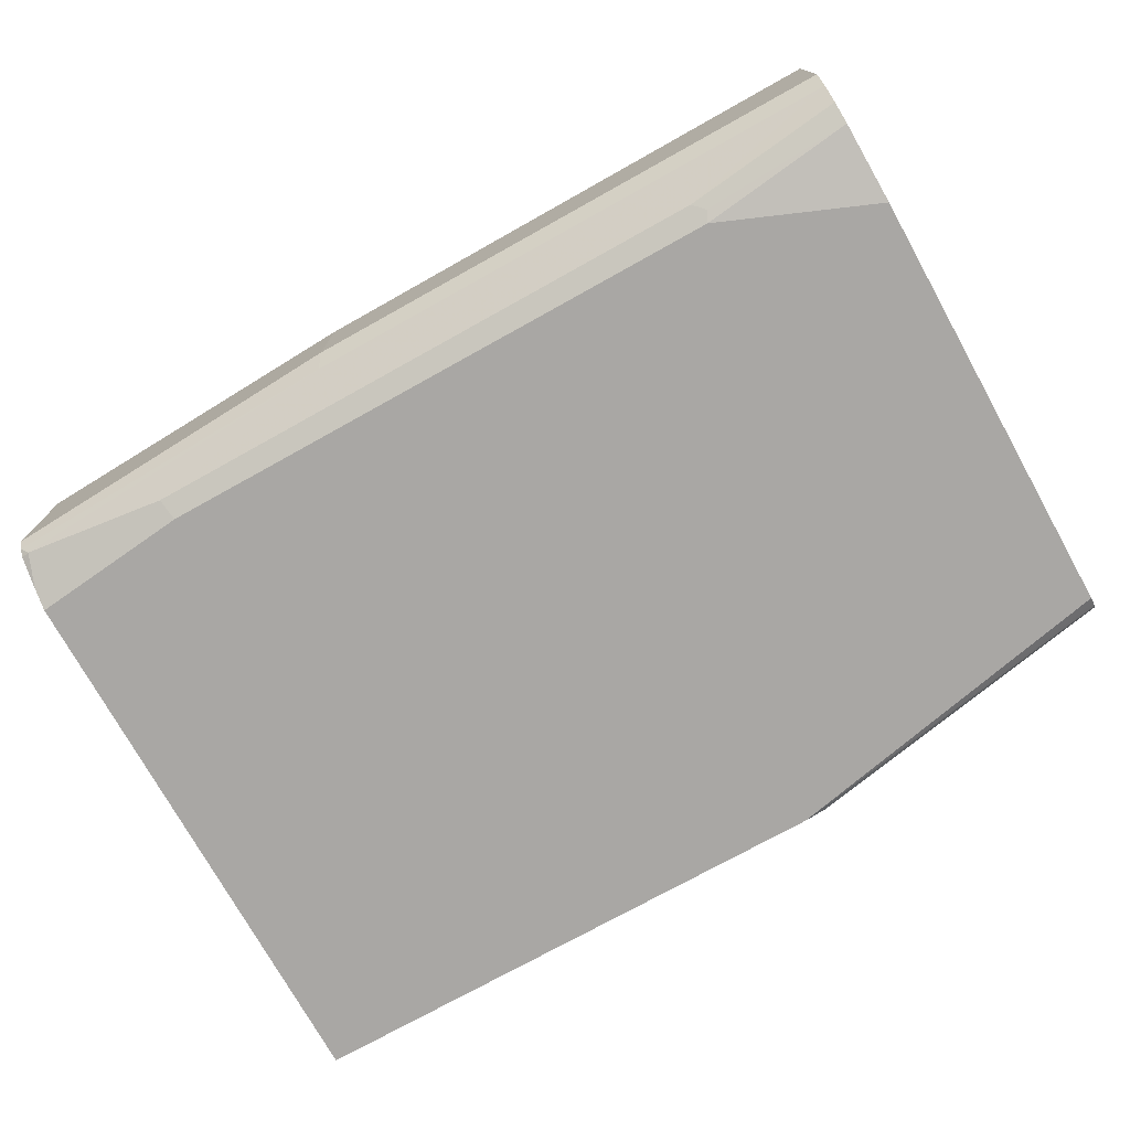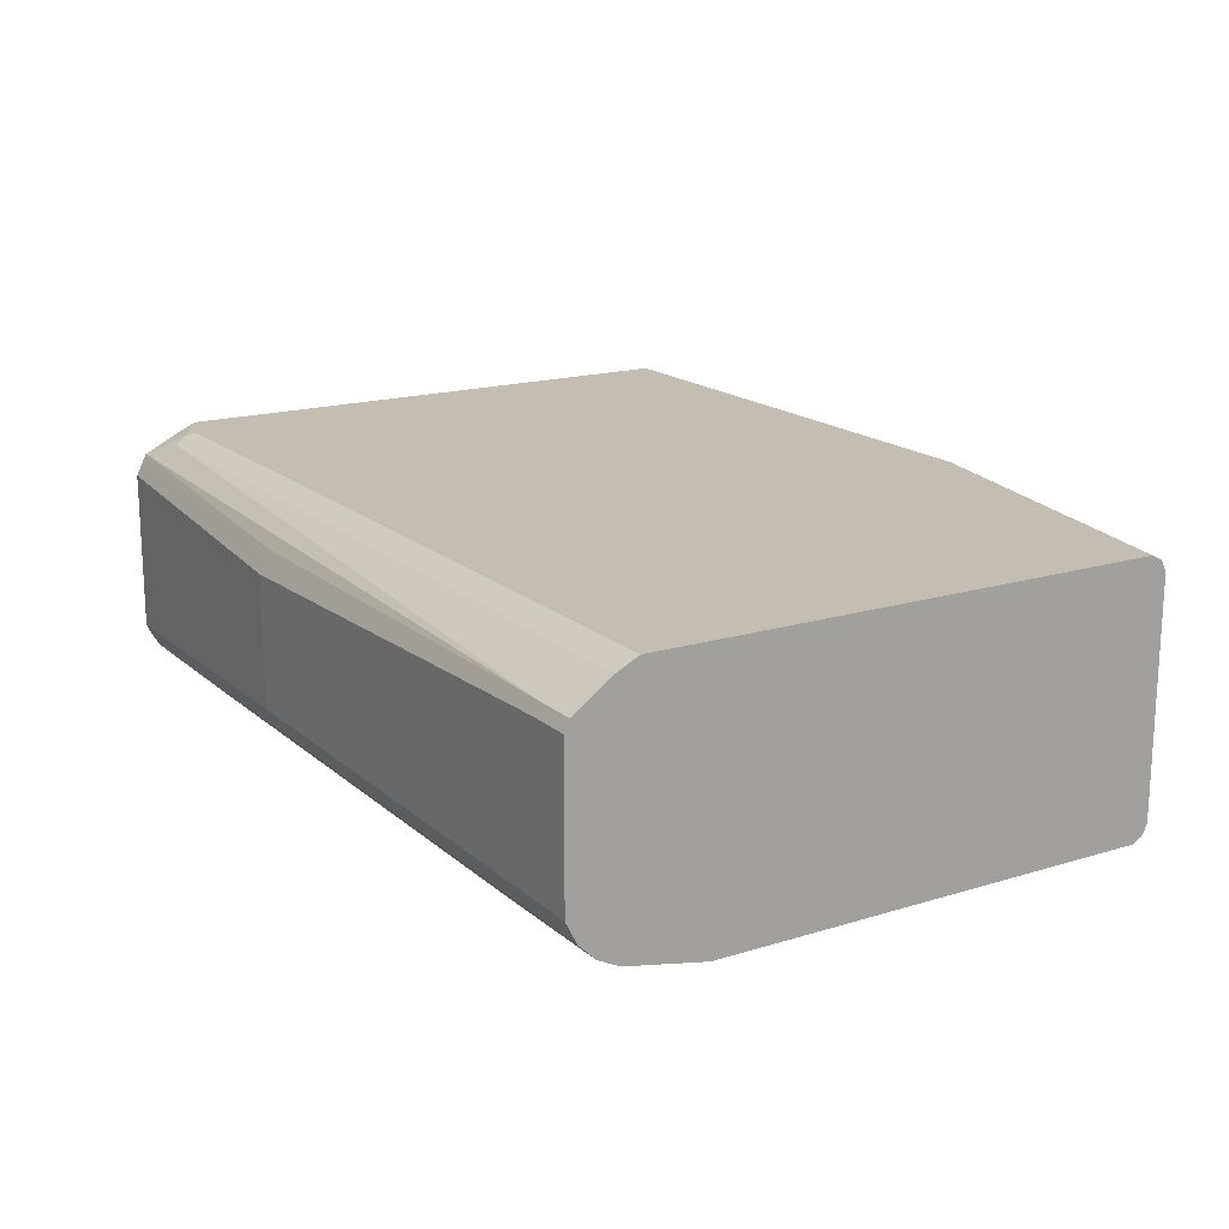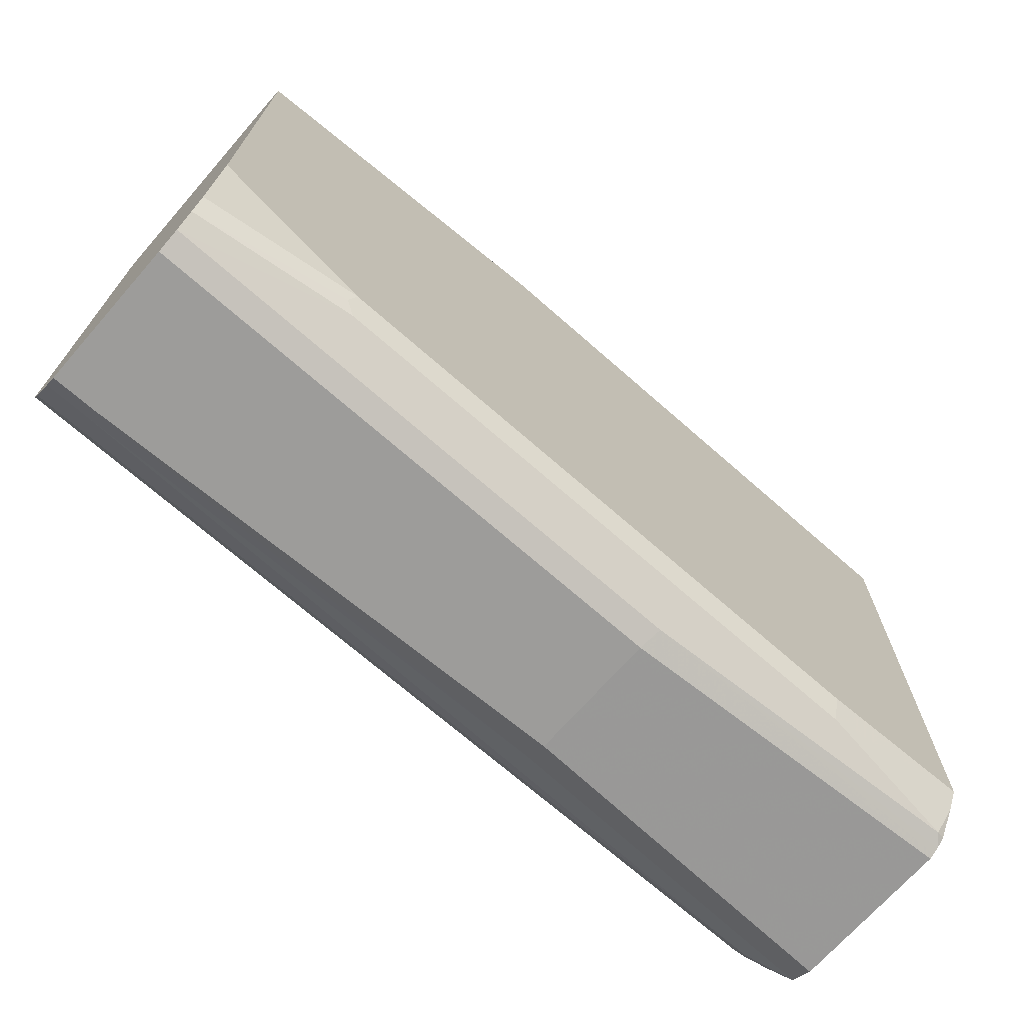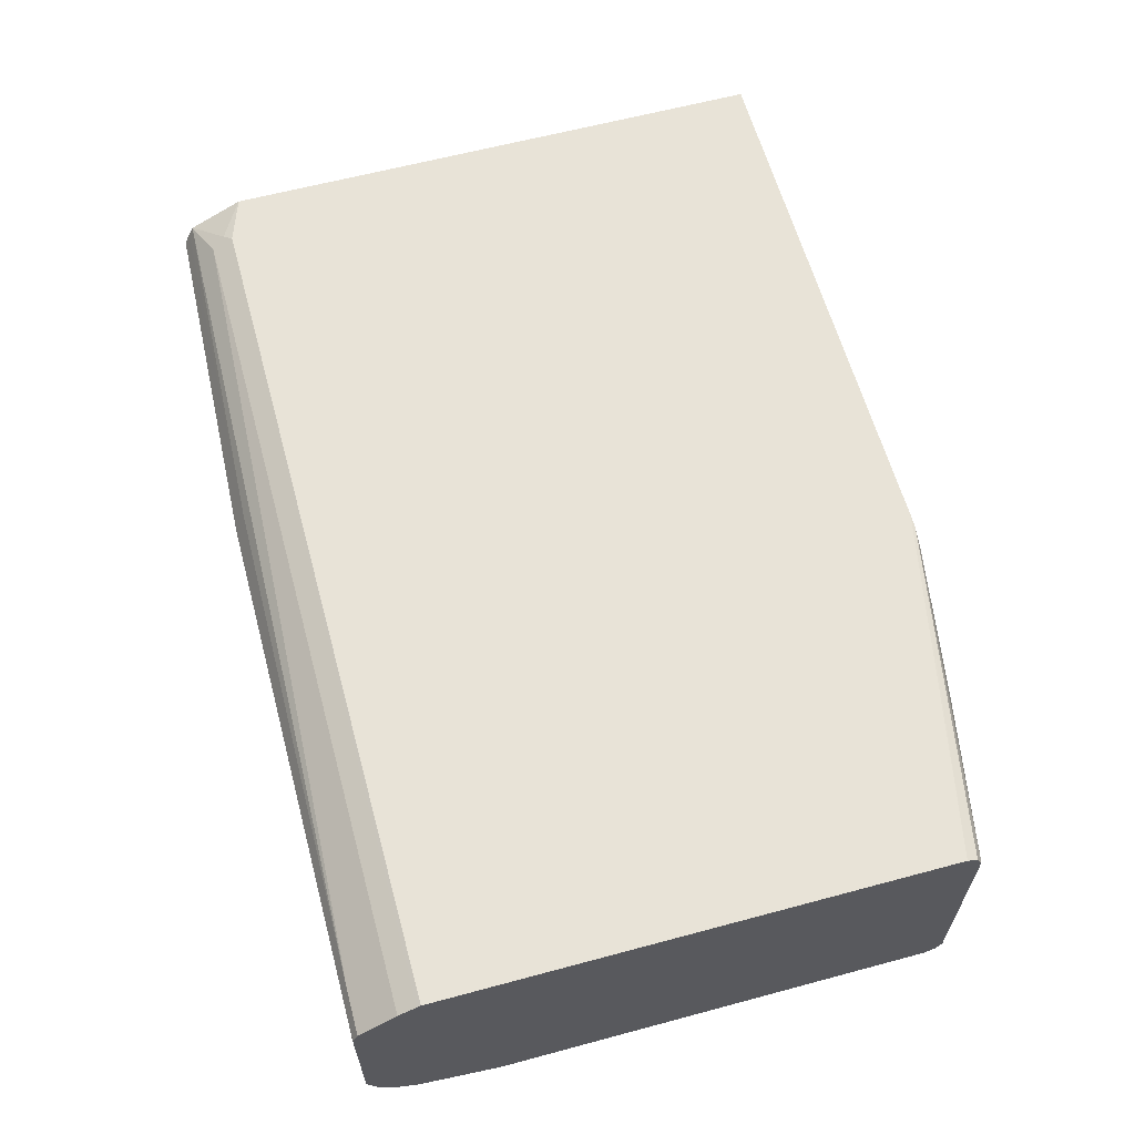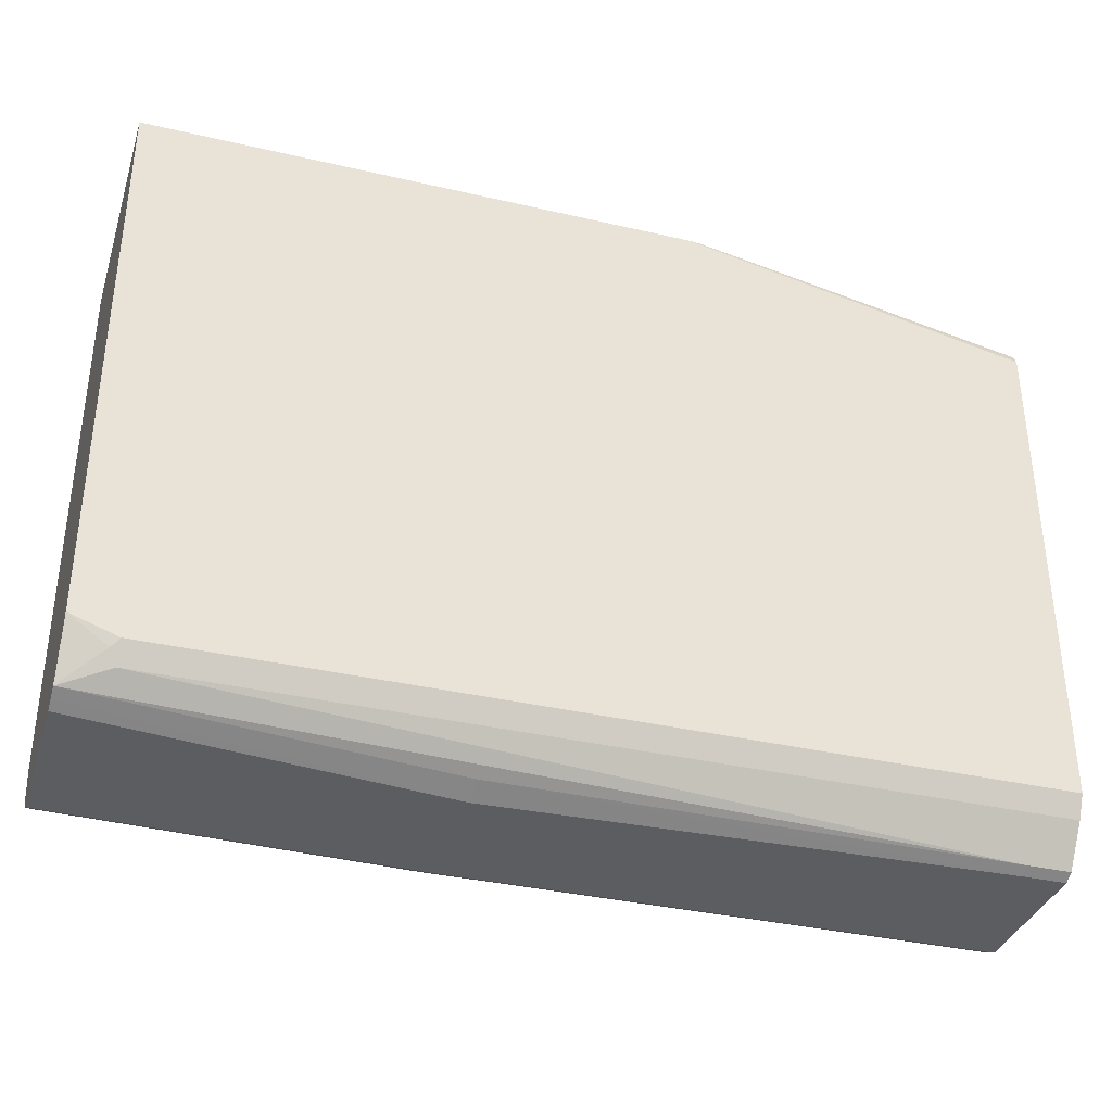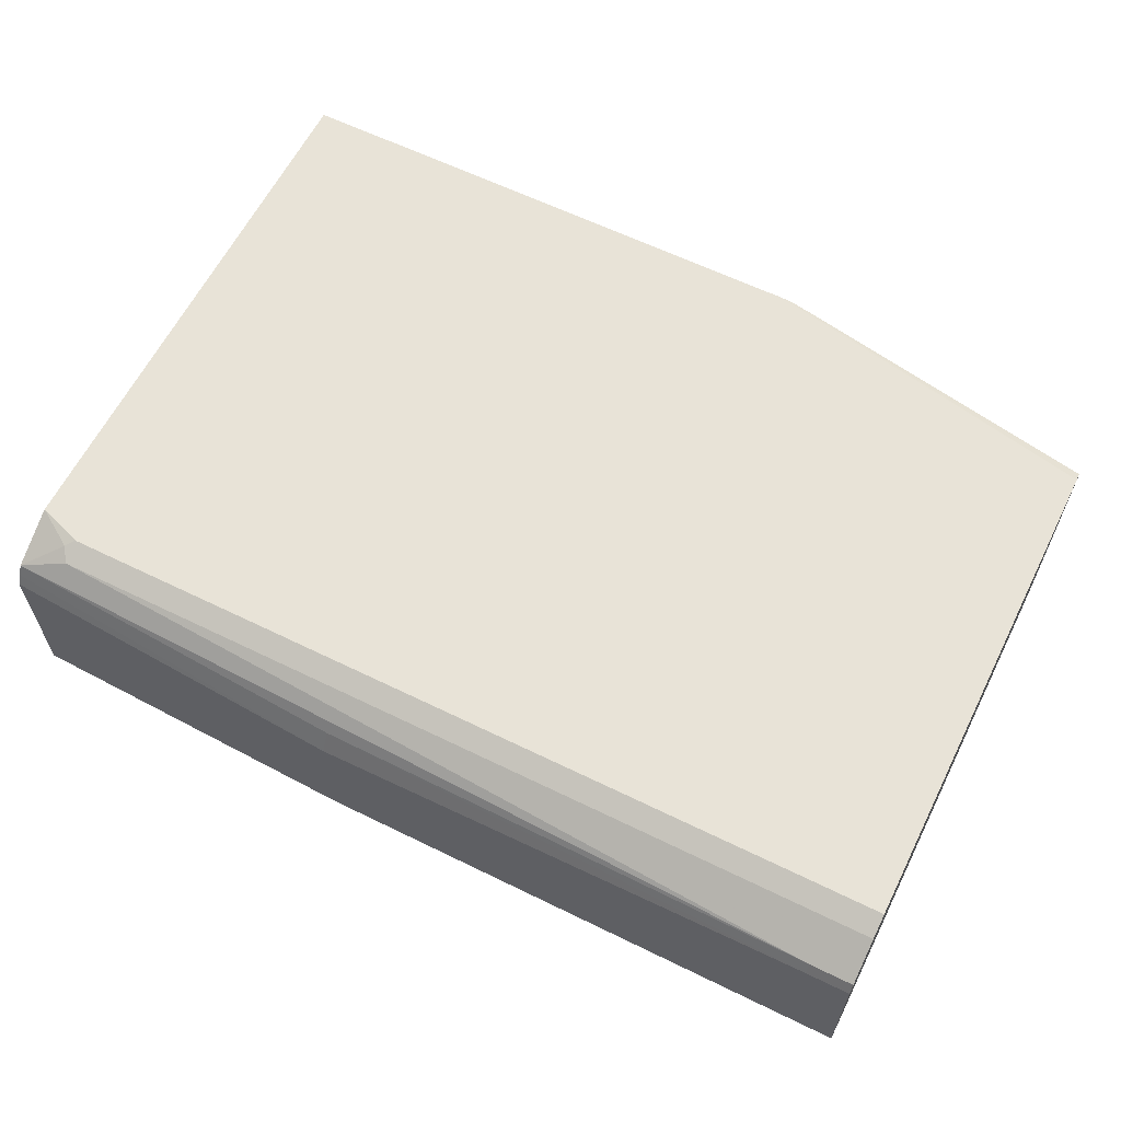
<metadata>
{"format":"obj","ext":"obj","renderer":"f3d","projection":"perspective","resolution":1024,"background":"white","views":[{"elev":-74.7,"azim":-150.9,"up":"+Y"},{"elev":17.2,"azim":-121.6,"up":"+Y"},{"elev":-70.3,"azim":-41.3,"up":"+Z"},{"elev":61.6,"azim":-105.3,"up":"+Y"},{"elev":-35.7,"azim":163.0,"up":"+Z"},{"elev":61.7,"azim":-153.5,"up":"+Y"}]}
</metadata>
<code>
v 0.04218 0.02062 -0.1578
v 0.04218 -0.02421 -0.1578
v 0.0431 0.02153 -0.1578
v -0.06855 0.06277 -0.1883
v 0.04486 -0.03025 -0.1578
v -0.06855 -0.06277 -0.1883
v 0.1077 0.06636 -0.1578
v -0.06855 0.06875 -0.1913
v 0.1173 0.07101 -0.1578
v 0.04607 -0.03266 -0.1578
v -0.06855 -0.0649 -0.1894
v 0.113 -0.06993 -0.1578
v 0.1113 -0.06927 -0.1578
v -0.06855 0.07174 -0.1973
v 0.1256 0.07174 -0.1578
v -0.06855 -0.06875 -0.1913
v 0.1256 -0.07174 -0.1578
v -0.06855 0.07174 -0.4753
v 0.4291 0.07174 -0.1578
v -0.06855 -0.06982 -0.1934
v -0.06855 -0.07174 -0.1973
v 0.4291 -0.07174 -0.1578
v -0.06855 0.07068 -0.4774
v 0.4035 0.07174 -0.4753
v 0.4291 0.07174 -0.4663
v -0.06855 -0.07174 -0.4394
v 0.4291 -0.07174 -0.4663
v -0.06855 0.06768 -0.4834
v 0.408 0.0695 -0.4798
v 0.4291 0.05978 -0.4902
v -0.06855 -0.06277 -0.4843
v 0.01797 -0.07174 -0.4753
v 0.4291 -0.07038 -0.469
v 0.3407 -0.07174 -0.4753
v 0.3438 -0.06576 -0.4872
v -0.06855 0.06576 -0.4872
v 0.4035 0.06576 -0.4872
v 0.4291 0.05725 -0.4953
v 0.4291 0.05679 -0.4962
v -0.06855 -0.05978 -0.4902
v 0.01495 -0.06875 -0.4813
v 0.4291 -0.06576 -0.4783
v 0.2362 -0.04782 -0.5052
v 0.4245 -0.05679 -0.4962
v 0.02094 -0.06576 -0.4872
v -0.06855 0.05082 -0.5082
v -0.04482 0.05082 -0.5082
v 0.4291 0.05171 -0.4988
v 0.2331 0.04782 -0.5052
v -0.06855 -0.057 -0.4958
v -0.06855 -0.05679 -0.4962
v 0.4291 -0.05587 -0.4953
v 0.2331 -0.03587 -0.5112
v 0.4291 -0.04483 -0.5022
v 0.4291 -0.04756 -0.5008
v 0.4291 -0.05082 -0.4992
v -0.06855 -0.04782 -0.5052
v -0.06855 0.04483 -0.5112
v -0.04482 0.04483 -0.5112
v 0.4291 0.05082 -0.4992
v 0.2331 0.03587 -0.5112
v -0.06855 -0.03587 -0.5112
v 0.4291 0.04483 -0.5022
v 0.4291 0.04575 -0.5017
f 29 30 38
f 29 38 39
f 29 39 37
f 31 40 41
f 31 41 32
f 32 35 34
f 32 45 35
f 33 35 42
f 28 37 36
f 35 44 42
f 35 43 44
f 32 41 45
f 28 29 37
f 19 48 39
f 27 34 35
f 26 31 32
f 24 25 29
f 23 29 28
f 23 24 29
f 19 30 25
f 19 38 30
f 19 39 38
f 19 60 48
f 19 64 60
f 19 63 64
f 35 45 57
f 19 54 63
f 27 35 33
f 35 57 43
f 48 61 49
f 36 47 46
f 19 55 54
f 61 64 63
f 60 64 61
f 53 59 61
f 53 58 59
f 53 62 58
f 53 63 54
f 53 61 63
f 49 61 59
f 48 60 61
f 47 49 59
f 46 59 58
f 46 47 59
f 36 37 47
f 45 51 57
f 43 62 53
f 43 57 62
f 43 56 44
f 43 55 56
f 43 54 55
f 43 53 54
f 42 44 52
f 41 51 45
f 41 50 51
f 40 50 41
f 39 49 47
f 39 48 49
f 37 39 47
f 44 56 52
f 19 56 55
f 25 30 29
f 19 42 52
f 4 50 40
f 4 51 50
f 4 57 51
f 4 62 57
f 4 58 62
f 4 46 58
f 4 36 46
f 4 28 36
f 4 23 28
f 4 18 23
f 4 14 18
f 4 8 14
f 3 7 4
f 4 40 31
f 2 6 5
f 1 4 6
f 1 3 4
f 1 7 3
f 1 9 7
f 1 15 9
f 1 19 15
f 1 22 19
f 1 17 22
f 1 12 17
f 1 13 12
f 1 5 10
f 1 2 5
f 19 52 56
f 1 6 2
f 4 31 26
f 1 10 13
f 4 21 20
f 4 26 21
f 19 27 33
f 18 24 23
f 17 27 22
f 17 34 27
f 17 32 34
f 17 26 32
f 17 21 26
f 17 20 21
f 16 20 17
f 14 24 18
f 14 25 24
f 14 19 25
f 19 22 27
f 12 16 17
f 4 20 16
f 14 15 19
f 4 16 11
f 4 11 6
f 4 7 9
f 4 9 8
f 5 6 10
f 19 33 42
f 6 12 13
f 6 13 10
f 8 9 14
f 11 16 12
f 9 15 14
f 6 11 12

</code>
